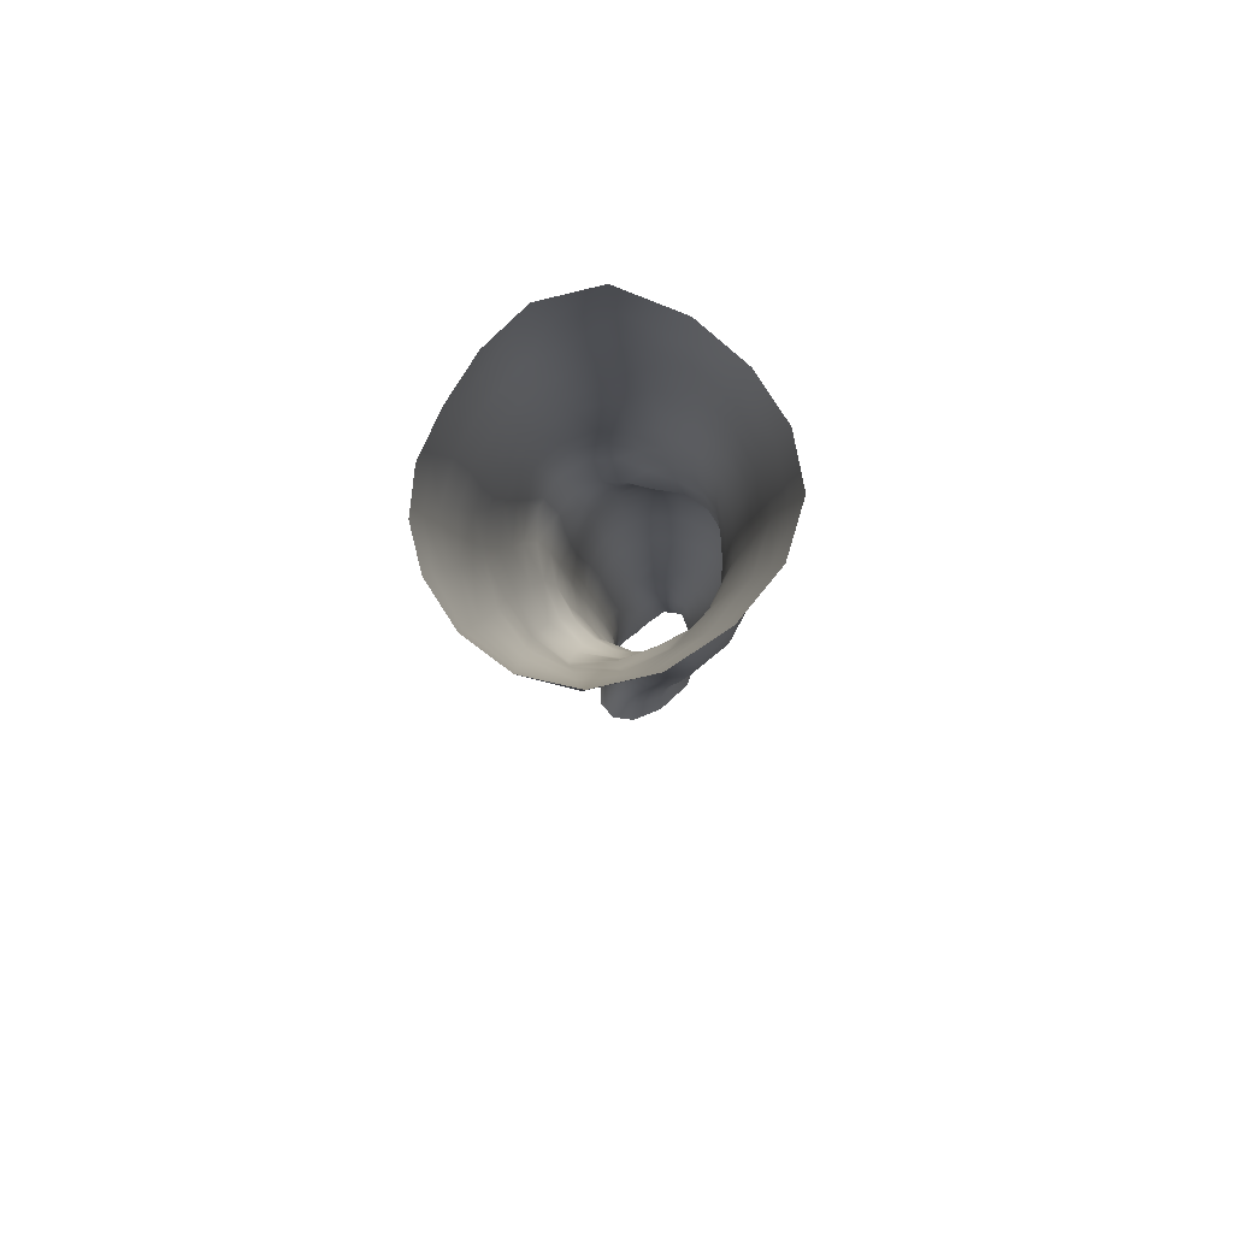
<metadata>
{"format":"obj","ext":"obj","renderer":"f3d","projection":"perspective","resolution":1024,"background":"white","views":[{"elev":76.5,"azim":32.5,"up":"+Y"}]}
</metadata>
<code>
o SMPLX-mesh-female.001
v 0.1943 -0.5381 -0.01156
v 0.1891 -0.5429 0.02894
v 0.1589 -0.5339 -0.07475
v 0.1247 -0.5324 -0.0908
v 0.1711 -0.5471 0.06838
v 0.1418 -0.5512 0.09722
v 0.1061 -0.5517 0.1099
v 0.08447 -0.5254 -0.09548
v 0.04147 -0.5094 -0.0819
v 0.04927 -0.5474 -0.08423
v 0.08704 -0.5543 -0.09155
v 0.1755 -0.5656 -0.04817
v 0.184 -0.5345 -0.04785
v 0.1522 -0.5627 -0.07305
v 0.1864 -0.5708 -0.01348
v 0.1823 -0.5761 0.02653
v 0.1366 -0.5842 0.09325
v 0.1016 -0.5833 0.1044
v 0.01574 -0.5479 0.07098
v 0.03812 -0.5502 0.09224
v 0.0355 -0.5759 0.08299
v 0.01473 -0.571 0.06001
v 0.01139 -0.5166 -0.05391
v 0.001126 -0.5261 -0.02107
v 0.003452 -0.5517 -0.0324
v 0.01927 -0.5468 -0.06314
v 0.1258 -0.6438 0.08224
v 0.09156 -0.6433 0.08966
v 0.09659 -0.6141 0.09755
v 0.1313 -0.6147 0.08812
v 0.005996 -0.5923 0.01958
v 0.01526 -0.5972 0.04787
v 0.01703 -0.6254 0.03612
v 0.0101 -0.6208 0.007948
v 0.01388 -0.6498 -0.001509
v 0.01918 -0.6546 0.02699
v 0.01978 -0.6828 0.01525
v 0.01621 -0.6776 -0.01119
v 0.1646 -0.5815 0.06528
v 0.1671 -0.6363 0.02495
v 0.1522 -0.6418 0.05841
v 0.1581 -0.6124 0.06212
v 0.174 -0.607 0.02621
v 0.1222 -0.56 -0.08737
v 0.003213 -0.5658 0.03187
v 0.002655 -0.5439 0.04426
v 0.01887 -0.6145 -0.04692
v 0.03587 -0.6129 -0.07052
v 0.02796 -0.5812 -0.06734
v 0.01075 -0.5832 -0.04048
v 0.1479 -0.6186 -0.06839
v 0.1657 -0.623 -0.04326
v 0.17 -0.5951 -0.04498
v 0.1498 -0.5911 -0.06999
v 0.1718 -0.6295 -0.01104
v 0.1787 -0.6008 -0.01133
v 0.156 -0.6925 0.02213
v 0.1401 -0.6969 0.05079
v 0.1462 -0.67 0.05468
v 0.1611 -0.6648 0.02348
v 0.1621 -0.6852 -0.01179
v 0.1665 -0.6576 -0.01148
v 0.162 -0.6508 -0.04248
v 0.1585 -0.6783 -0.0414
v 0.1439 -0.6726 -0.06446
v 0.1461 -0.6457 -0.06681
v 0.1231 -0.6427 -0.08294
v 0.1231 -0.669 -0.08038
v 0.09596 -0.6408 -0.089
v 0.06742 -0.6404 -0.08572
v 0.07248 -0.667 -0.08487
v 0.09885 -0.6672 -0.08644
v 0.03045 -0.6708 -0.05884
v 0.04861 -0.6684 -0.07619
v 0.0424 -0.6416 -0.07388
v 0.02517 -0.6438 -0.05301
v 0.05095 -0.775 -0.07677
v 0.07164 -0.772 -0.07899
v 0.06493 -0.7455 -0.08046
v 0.04403 -0.7481 -0.07472
v 0.09075 -0.7693 -0.08253
v 0.1103 -0.7683 -0.08311
v 0.1061 -0.7432 -0.08106
v 0.08611 -0.7439 -0.0806
v 0.1388 -0.7484 -0.05753
v 0.1246 -0.7443 -0.0741
v 0.1283 -0.7696 -0.07529
v 0.1409 -0.7739 -0.05803
v 0.152 -0.7792 -0.03737
v 0.1524 -0.7545 -0.03731
v 0.1502 -0.7851 -0.0139
v 0.1541 -0.7614 -0.01244
v 0.1396 -0.767 0.0129
v 0.1355 -0.7898 0.009911
v 0.0241 -0.7875 -0.02492
v 0.02437 -0.7823 -0.0474
v 0.01926 -0.7562 -0.04003
v 0.02119 -0.7616 -0.0179
v 0.05003 -0.7695 0.0242
v 0.06986 -0.7713 0.04486
v 0.06881 -0.7953 0.03345
v 0.05165 -0.7945 0.01192
v 0.158 -0.7114 -0.01197
v 0.1514 -0.7187 0.02065
v 0.1411 -0.6985 -0.0616
v 0.1551 -0.7044 -0.0398
v 0.03497 -0.6966 -0.06453
v 0.05424 -0.694 -0.07792
v 0.02042 -0.7098 0.003648
v 0.01725 -0.7044 -0.02109
v 0.1066 -0.7233 0.06185
v 0.1338 -0.7229 0.04729
v 0.1272 -0.7474 0.04325
v 0.1012 -0.7485 0.05739
v 0.1557 -0.7368 -0.01211
v 0.1529 -0.7295 -0.03833
v 0.1391 -0.7234 -0.05896
v 0.123 -0.7197 -0.07466
v 0.1033 -0.7183 -0.08088
v 0.08184 -0.7184 -0.08105
v 0.05941 -0.7195 -0.07956
v 0.03928 -0.722 -0.06991
v 0.01805 -0.7304 -0.03099
v 0.02104 -0.736 -0.0078
v 0.09616 -0.7726 0.05135
v 0.1212 -0.7704 0.03593
v 0.1204 -0.7923 0.02949
v 0.09319 -0.7944 0.04021
v 0.09239 -0.816 0.0299
v 0.07002 -0.817 0.02316
v 0.09583 -0.796 -0.08514
v 0.1146 -0.7953 -0.08425
v 0.1313 -0.796 -0.07611
v 0.1532 -0.8037 -0.03946
v 0.1474 -0.8103 -0.01334
v 0.1332 -0.8152 0.009494
v 0.1168 -0.8144 0.02451
v 0.03956 -0.8352 -0.05274
v 0.03336 -0.808 -0.04935
v 0.03223 -0.8119 -0.02956
v 0.0387 -0.8389 -0.03278
v 0.0613 -0.829 -0.08179
v 0.07944 -0.8255 -0.09117
v 0.07747 -0.7985 -0.07794
v 0.05945 -0.802 -0.07321
v 0.09994 -0.8232 -0.09527
v 0.1201 -0.8225 -0.09171
v 0.1383 -0.8226 -0.08249
v 0.1456 -0.7986 -0.06105
v 0.1516 -0.8253 -0.06514
v 0.1543 -0.8307 -0.0403
v 0.1465 -0.8372 -0.009306
v 0.1273 -0.8725 0.008998
v 0.1237 -0.8425 0.01002
v 0.1492 -0.8665 -0.009103
v 0.1019 -0.9695 -0.003974
v 0.1276 -0.9666 -0.004217
v 0.1245 -1.001 -0.009856
v 0.1019 -1.004 -0.009134
v 0.04136 -0.8676 -0.03651
v 0.04075 -0.8649 -0.05953
v 0.06169 -0.8591 -0.0917
v 0.08163 -0.8554 -0.1018
v 0.1622 -0.89 -0.04486
v 0.1583 -0.8596 -0.04018
v 0.1563 -0.8542 -0.0677
v 0.1593 -0.8853 -0.07229
v 0.04477 -0.9631 -0.04879
v 0.04448 -0.9615 -0.07032
v 0.04138 -0.9286 -0.06897
v 0.04188 -0.9305 -0.04536
v 0.06088 -0.8915 -0.09796
v 0.06141 -0.9241 -0.1017
v 0.08036 -0.921 -0.1124
v 0.08048 -0.8877 -0.1089
v 0.1591 -0.9576 -0.05024
v 0.1624 -0.9227 -0.04823
v 0.1601 -0.919 -0.07502
v 0.1572 -0.9549 -0.07593
v 0.1525 -0.8963 -0.01413
v 0.1524 -0.9277 -0.01933
v 0.1301 -0.9337 0.000512
v 0.1288 -0.9021 0.005819
v 0.1021 -0.9361 0.001637
v 0.09956 -0.9048 0.006697
v 0.05752 -1.033 -0.06913
v 0.05112 -0.9964 -0.06996
v 0.05114 -0.999 -0.04996
v 0.05798 -1.036 -0.05106
v 0.08309 -0.9558 -0.1118
v 0.06435 -0.958 -0.1021
v 0.06935 -0.9934 -0.09816
v 0.08638 -0.992 -0.1072
v 0.1472 -1.033 -0.05301
v 0.1538 -0.9946 -0.05185
v 0.1516 -0.9928 -0.07545
v 0.1443 -1.031 -0.0749
v 0.1223 -1.037 -0.01564
v 0.1453 -0.997 -0.02556
v 0.1406 -1.035 -0.0304
v 0.1177 -1.074 -0.01878
v 0.09948 -1.076 -0.0176
v 0.101 -1.04 -0.01421
v 0.06423 -1.071 -0.05136
v 0.06227 -1.068 -0.06752
v 0.08793 -1.063 -0.09848
v 0.0884 -1.028 -0.102
v 0.07281 -1.03 -0.09382
v 0.07391 -1.065 -0.09033
v 0.1234 -1.03 -0.09994
v 0.1062 -1.028 -0.1043
v 0.1049 -1.063 -0.1003
v 0.1206 -1.065 -0.09549
v 0.1363 -1.066 -0.07297
v 0.1363 -1.03 -0.08996
v 0.13 -1.065 -0.08616
v 0.1405 -1.067 -0.05273
v 0.1351 -1.071 -0.03179
v 0.03509 -0.6037 0.07369
v 0.03401 -0.633 0.06288
v 0.03313 -0.6887 0.03984
v 0.03451 -0.6616 0.05261
v 0.03262 -0.7151 0.02719
v 0.03279 -0.7416 0.01529
v 0.03231 -0.7672 0.003639
v 0.03483 -0.7922 -0.006145
v 0.04091 -0.8168 -0.01089
v 0.04653 -0.8434 -0.01205
v 0.05184 -0.9003 -0.01844
v 0.04171 -0.8984 -0.04126
v 0.05061 -0.8709 -0.01453
v 0.0553 -0.9656 -0.02605
v 0.05284 -0.932 -0.02225
v 0.06078 -1.002 -0.02981
v 0.06628 -1.04 -0.03367
v 0.07215 -1.074 -0.03586
v 0.1465 -0.7435 0.01797
v 0.1228 -0.6947 -0.0769
v 0.1011 -0.693 -0.08301
v 0.07733 -0.6928 -0.08289
v 0.05142 -0.7198 0.04856
v 0.07644 -0.7222 0.06186
v 0.0723 -0.7473 0.05431
v 0.04923 -0.7455 0.03764
v 0.09561 -0.8784 0.009835
v 0.07259 -0.9035 -0.002043
v 0.06999 -0.8752 0.002284
v 0.09383 -0.8538 0.01339
v 0.1265 -0.8511 -0.1001
v 0.1445 -0.8513 -0.08845
v 0.1286 -0.8823 -0.1078
v 0.1044 -0.8526 -0.1044
v 0.1047 -0.8841 -0.1123
v 0.05752 -0.6682 0.07167
v 0.08628 -0.6709 0.08064
v 0.08117 -0.6971 0.0711
v 0.0543 -0.6939 0.06026
v -0.000722 -0.5367 0.01262
v 0.06535 -0.581 0.0997
v 0.07006 -0.5512 0.107
v 0.06238 -0.6109 0.09112
v 0.05973 -0.6403 0.08183
v 0.05621 -0.8189 0.005511
v 0.06671 -0.8461 0.00711
v 0.07506 -0.9349 -0.007386
v 0.07712 -0.9684 -0.01252
v 0.0796 -1.004 -0.0173
v 0.08182 -1.041 -0.02196
v 0.0841 -1.076 -0.02429
v 0.000691 -0.5591 0.000251
v 0.005331 -0.5875 -0.0102
v 0.01112 -0.6172 -0.01967
v 0.06272 -0.6126 -0.08537
v 0.09305 -0.6137 -0.09023
v 0.09025 -0.585 -0.09116
v 0.05682 -0.582 -0.08525
v 0.1225 -0.6158 -0.08435
v 0.1224 -0.5881 -0.08555
v 0.1128 -0.698 0.06809
v 0.1043 -0.9184 -0.1161
v 0.1272 -0.9538 -0.1099
v 0.1282 -0.9164 -0.1112
v 0.1051 -0.9545 -0.1147
v 0.1475 -0.9167 -0.09691
v 0.1469 -0.8824 -0.09425
v 0.1494 -0.9612 -0.02219
v 0.1065 -0.9913 -0.1099
v 0.1259 -0.9918 -0.1051
v 0.1416 -0.9918 -0.0933
v 0.1458 -0.9534 -0.09629
v 0.01543 -0.6464 -0.02813
v 0.01905 -0.6739 -0.03645
v 0.02202 -0.7 -0.0446
v 0.02464 -0.7258 -0.05255
v 0.02789 -0.7517 -0.06003
v 0.03443 -0.7778 -0.06548
v 0.04353 -0.8046 -0.06493
v 0.04752 -0.832 -0.06973
v 0.04086 -0.8963 -0.06507
v 0.0479 -0.8939 -0.08351
v 0.04818 -0.862 -0.07778
v 0.04844 -0.9266 -0.08699
v 0.05176 -0.9598 -0.08737
v 0.05763 -0.9949 -0.08516
v 0.06582 -1.067 -0.08026
v 0.06301 -1.031 -0.08275
v 0.1198 -0.6712 0.07556
v 0.06901 -1.101 -0.0495
v 0.0716 -1.129 -0.04621
v 0.07129 -1.127 -0.06189
v 0.06736 -1.099 -0.06515
v 0.0864 -1.095 -0.09556
v 0.07378 -1.097 -0.08666
v 0.1025 -1.094 -0.09773
v 0.1001 -1.123 -0.09592
v 0.112 -1.123 -0.08981
v 0.1164 -1.095 -0.09233
v 0.1242 -1.096 -0.08258
v 0.1295 -1.125 -0.05067
v 0.1345 -1.098 -0.0514
v 0.1298 -1.096 -0.07012
v 0.1256 -1.124 -0.06846
v 0.1283 -1.101 -0.03155
v 0.1234 -1.128 -0.03122
v 0.1129 -1.105 -0.01992
v 0.07545 -1.104 -0.03394
v 0.07639 -1.13 -0.02987
v 0.08556 -1.123 -0.0933
v 0.07571 -1.125 -0.083
v 0.06815 -1.099 -0.07617
v 0.07298 -1.126 -0.07265
v 0.07297 -1.155 -0.0579
v 0.0674 -1.156 -0.04272
v 0.08514 -1.152 -0.09288
v 0.07804 -1.153 -0.08056
v 0.1095 -1.151 -0.08819
v 0.09845 -1.151 -0.09665
v 0.1263 -1.151 -0.06781
v 0.1194 -1.124 -0.07958
v 0.1179 -1.151 -0.0778
v 0.1282 -1.151 -0.05087
v 0.1221 -1.153 -0.02883
v 0.07332 -1.155 -0.02444
v 0.07561 -1.154 -0.06945
v 0.08521 -1.106 -0.02258
v 0.08517 -1.131 -0.01889
v 0.09766 -1.107 -0.01797
v 0.1096 -1.13 -0.01912
v 0.0967 -1.132 -0.0157
v 0.08293 -1.155 -0.0115
v 0.1092 -1.155 -0.0147
v 0.09654 -1.155 -0.009399
v 0.1284 -1.172 -0.07027
v 0.133 -1.172 -0.05268
v 0.1192 -1.172 -0.08156
v 0.09821 -1.172 -0.09987
v 0.1107 -1.171 -0.09239
v 0.08177 -1.173 -0.002315
v 0.07204 -1.175 -0.01863
v 0.09705 -1.171 0.002069
v 0.1119 -1.172 -0.005076
v 0.06613 -1.177 -0.03961
v 0.0705 -1.176 -0.05653
v 0.07498 -1.176 -0.06801
v 0.08459 -1.173 -0.09389
v 0.07841 -1.175 -0.07924
v 0.1253 -1.175 -0.02503
v 0.09324 -0.8338 0.01899
v 0.07759 -0.832 0.01594
v 0.1107 -0.8308 0.01829
f 8 10 9
f 17 7 18
f 27 29 28
f 31 33 32
f 35 37 36
f 6 39 5
f 40 42 41
f 51 53 52
f 22 46 45
f 55 43 40
f 62 64 63
f 73 75 74
f 69 71 70
f 77 79 78
f 95 97 96
f 85 87 86
f 89 92 91
f 64 105 65
f 116 85 117
f 82 131 81
f 134 150 149
f 119 84 120
f 180 182 181
f 194 196 195
f 218 198 201
f 142 144 143
f 210 212 211
f 37 223 221
f 183 184 182
f 189 205 204
f 111 113 112
f 168 170 169
f 133 147 132
f 124 225 224
f 156 158 157
f 220 32 33
f 214 215 197
f 221 36 37
f 109 38 110
f 91 134 89
f 225 95 226
f 13 15 12
f 80 121 79
f 99 101 100
f 143 162 142
f 229 160 230
f 189 234 188
f 145 78 144
f 190 192 191
f 226 140 227
f 165 180 164
f 232 171 168
f 241 243 242
f 251 252 249
f 93 113 126
f 105 118 238
f 254 256 255
f 124 110 123
f 9 26 23
f 221 241 257
f 102 227 263
f 264 231 247
f 24 270 258
f 273 275 274
f 274 278 277
f 70 74 75
f 111 256 242
f 244 100 243
f 61 106 64
f 107 74 108
f 72 240 71
f 79 120 84
f 185 265 184
f 211 288 210
f 268 202 203
f 195 200 194
f 104 115 103
f 292 110 38
f 294 107 122
f 294 97 123
f 297 96 296
f 191 304 303
f 57 59 58
f 280 175 253
f 81 144 78
f 88 90 89
f 203 267 268
f 197 217 214
f 235 204 236
f 94 135 91
f 281 289 288
f 116 103 115
f 239 68 238
f 50 272 271
f 299 301 300
f 206 211 212
f 145 298 297
f 66 68 67
f 1 16 15
f 149 89 134
f 286 177 181
f 80 296 295
f 76 292 291
f 240 121 108
f 251 284 282
f 106 117 105
f 227 141 228
f 30 18 29
f 54 12 53
f 31 270 271
f 276 11 275
f 222 262 220
f 53 15 56
f 56 16 43
f 275 44 278
f 55 63 52
f 104 58 112
f 274 70 273
f 259 219 261
f 219 22 32
f 182 286 181
f 282 253 251
f 179 284 178
f 164 181 177
f 173 303 302
f 161 230 160
f 162 175 172
f 166 151 165
f 183 155 153
f 185 153 245
f 248 247 245
f 252 147 249
f 262 255 28
f 193 283 287
f 34 36 33
f 161 298 301
f 232 188 234
f 23 25 24
f 308 310 309
f 312 209 206
f 314 316 315
f 329 330 313
f 323 319 320
f 323 201 325
f 332 309 310
f 336 315 316
f 310 344 332
f 176 199 195
f 281 280 282
f 197 289 196
f 146 163 143
f 235 267 234
f 165 152 155
f 267 156 266
f 341 322 319
f 193 208 192
f 43 39 42
f 247 229 246
f 327 345 326
f 202 345 347
f 347 348 325
f 311 204 205
f 214 320 321
f 308 236 204
f 218 320 217
f 314 206 212
f 346 343 350
f 213 318 317
f 353 340 338
f 352 358 360
f 184 157 182
f 184 266 156
f 324 325 348
f 83 118 86
f 138 140 139
f 87 132 82
f 115 90 116
f 132 146 131
f 206 208 207
f 135 151 134
f 172 174 173
f 186 188 187
f 138 160 141
f 153 152 154
f 176 178 177
f 224 99 244
f 266 234 267
f 233 230 171
f 102 225 226
f 92 237 93
f 362 343 333
f 363 333 332
f 356 334 337
f 342 354 341
f 351 367 342
f 129 369 368
f 102 130 101
f 313 328 329
f 260 18 7
f 28 261 262
f 248 370 368
f 369 248 368
f 279 255 256
f 351 349 352
f 307 28 255
f 257 242 256
f 265 232 266
f 273 75 48
f 174 191 173
f 27 59 41
f 32 45 31
f 112 237 104
f 17 42 39
f 126 94 93
f 114 126 113
f 30 41 42
f 137 128 129
f 60 41 59
f 88 133 87
f 285 178 284
f 45 258 270
f 138 297 298
f 208 305 306
f 215 213 210
f 162 300 301
f 119 238 118
f 263 369 130
f 172 302 300
f 34 271 272
f 290 196 289
f 170 300 302
f 280 190 174
f 54 277 278
f 187 303 304
f 29 259 261
f 96 295 296
f 35 272 291
f 340 316 339
f 339 317 318
f 123 293 294
f 370 136 137
f 72 67 68
f 305 313 330
f 207 287 211
f 16 5 39
f 331 311 330
f 331 335 344
f 215 288 289
f 14 278 44
f 160 228 141
f 355 336 340
f 259 20 21
f 47 49 48
f 125 127 126
f 248 153 154
f 142 301 298
f 290 282 284
f 123 98 124
f 245 246 185
f 25 271 270
f 242 114 111
f 131 143 144
f 81 83 82
f 129 101 130
f 128 100 101
f 93 91 92
f 198 199 158
f 194 218 217
f 122 295 294
f 65 238 68
f 261 220 262
f 136 152 135
f 201 203 202
f 244 223 224
f 268 236 269
f 58 307 279
f 57 103 61
f 186 305 205
f 61 60 57
f 11 4 44
f 164 166 165
f 150 250 148
f 250 167 285
f 179 195 196
f 246 233 265
f 287 281 288
f 159 198 158
f 192 306 304
f 48 76 47
f 50 26 49
f 109 224 223
f 51 67 277
f 52 66 51
f 349 350 352
f 361 352 360
f 171 299 170
f 188 169 187
f 319 321 320
f 312 315 328
f 334 329 328
f 324 341 319
f 40 62 55
f 47 291 272
f 348 342 324
f 167 177 178
f 317 212 213
f 337 357 356
f 205 330 311
f 338 339 322
f 326 269 236
f 350 359 358
f 49 10 276
f 326 309 327
f 333 327 309
f 337 328 315
f 220 36 222
f 325 202 347
f 322 318 321
f 347 346 349
f 129 370 137
f 52 56 55
f 253 163 252
f 344 366 364
f 186 304 306
f 38 291 292
f 285 249 250
f 169 302 303
f 199 157 158
f 82 86 87
f 338 354 353
f 48 276 273
f 297 77 145
f 73 293 292
f 125 243 100
f 14 4 3
f 222 257 254
f 263 228 264
f 149 148 133
f 69 277 67
f 86 117 85
f 112 279 111
f 216 321 318
f 148 249 147
f 332 364 363
f 365 335 334
f 71 108 74
f 95 139 140
f 120 239 119
f 84 78 79
f 136 127 137
f 65 63 64
f 108 122 107
f 12 3 13
f 19 21 20
f 8 11 10
f 17 6 7
f 27 30 29
f 31 34 33
f 35 38 37
f 6 17 39
f 40 43 42
f 51 54 53
f 22 19 46
f 55 56 43
f 62 61 64
f 73 76 75
f 69 72 71
f 77 80 79
f 95 98 97
f 85 88 87
f 89 90 92
f 64 106 105
f 116 90 85
f 82 132 131
f 134 151 150
f 119 83 84
f 180 183 182
f 194 197 196
f 218 200 198
f 142 145 144
f 210 213 212
f 37 109 223
f 183 185 184
f 189 186 205
f 111 114 113
f 168 171 170
f 133 148 147
f 124 98 225
f 156 159 158
f 220 219 32
f 214 216 215
f 221 222 36
f 109 37 38
f 91 135 134
f 225 98 95
f 13 1 15
f 80 122 121
f 99 102 101
f 143 163 162
f 229 231 160
f 189 235 234
f 145 77 78
f 190 193 192
f 226 95 140
f 165 155 180
f 232 233 171
f 241 244 243
f 251 253 252
f 93 237 113
f 105 117 118
f 254 257 256
f 124 109 110
f 9 10 26
f 221 223 241
f 102 226 227
f 264 228 231
f 24 25 270
f 273 276 275
f 274 275 278
f 70 71 74
f 111 279 256
f 244 99 100
f 61 103 106
f 107 73 74
f 72 239 240
f 79 121 120
f 185 246 265
f 211 287 288
f 268 269 202
f 195 199 200
f 104 237 115
f 292 293 110
f 294 293 107
f 294 295 97
f 297 139 96
f 191 192 304
f 57 60 59
f 280 174 175
f 81 131 144
f 88 85 90
f 203 159 267
f 197 194 217
f 235 189 204
f 94 136 135
f 281 290 289
f 116 106 103
f 239 72 68
f 50 47 272
f 299 161 301
f 206 207 211
f 145 142 298
f 66 65 68
f 1 2 16
f 149 88 89
f 286 176 177
f 80 77 296
f 76 73 292
f 240 120 121
f 251 285 284
f 106 116 117
f 227 140 141
f 30 17 18
f 54 14 12
f 31 45 270
f 276 10 11
f 222 254 262
f 53 12 15
f 56 15 16
f 275 11 44
f 55 62 63
f 104 57 58
f 274 69 70
f 259 21 219
f 219 21 22
f 182 157 286
f 282 280 253
f 179 290 284
f 164 180 181
f 173 191 303
f 161 299 230
f 162 163 175
f 166 150 151
f 183 180 155
f 185 183 153
f 248 264 247
f 252 146 147
f 262 254 255
f 193 190 283
f 34 35 36
f 161 138 298
f 232 168 188
f 23 26 25
f 308 311 310
f 312 313 209
f 314 317 316
f 329 331 330
f 323 324 319
f 323 218 201
f 332 333 309
f 336 337 315
f 310 331 344
f 176 286 199
f 281 283 280
f 197 215 289
f 146 252 163
f 235 268 267
f 165 151 152
f 267 159 156
f 341 338 322
f 193 207 208
f 43 16 39
f 247 231 229
f 327 346 345
f 202 269 345
f 347 349 348
f 311 308 204
f 214 217 320
f 308 326 236
f 218 323 320
f 314 312 206
f 346 327 343
f 213 216 318
f 353 355 340
f 352 350 358
f 184 156 157
f 184 265 266
f 324 323 325
f 83 119 118
f 138 141 140
f 87 133 132
f 115 92 90
f 132 147 146
f 206 209 208
f 135 152 151
f 172 175 174
f 186 189 188
f 138 161 160
f 153 155 152
f 176 179 178
f 224 225 99
f 266 232 234
f 233 229 230
f 102 99 225
f 92 115 237
f 362 359 343
f 363 362 333
f 356 365 334
f 342 367 354
f 351 361 367
f 129 130 369
f 102 263 130
f 313 312 328
f 260 259 18
f 28 29 261
f 248 154 370
f 369 264 248
f 279 307 255
f 351 348 349
f 307 27 28
f 257 241 242
f 265 233 232
f 273 70 75
f 174 190 191
f 27 307 59
f 32 22 45
f 112 113 237
f 17 30 42
f 126 127 94
f 114 125 126
f 30 27 41
f 137 127 128
f 60 40 41
f 88 149 133
f 285 167 178
f 45 46 258
f 138 139 297
f 208 209 305
f 215 216 213
f 162 172 300
f 119 239 238
f 263 264 369
f 172 173 302
f 34 31 271
f 290 179 196
f 170 299 300
f 280 283 190
f 54 51 277
f 187 169 303
f 29 18 259
f 96 97 295
f 35 34 272
f 340 336 316
f 339 316 317
f 123 110 293
f 370 154 136
f 72 69 67
f 305 209 313
f 207 193 287
f 16 2 5
f 331 310 311
f 331 329 335
f 215 210 288
f 14 54 278
f 160 231 228
f 355 357 336
f 259 260 20
f 47 50 49
f 125 128 127
f 248 245 153
f 142 162 301
f 290 281 282
f 123 97 98
f 245 247 246
f 25 50 271
f 242 243 114
f 131 146 143
f 81 84 83
f 129 128 101
f 128 125 100
f 93 94 91
f 198 200 199
f 194 200 218
f 122 80 295
f 65 105 238
f 261 219 220
f 136 154 152
f 201 198 203
f 244 241 223
f 268 235 236
f 58 59 307
f 57 104 103
f 186 306 305
f 61 62 60
f 11 8 4
f 164 167 166
f 150 166 250
f 250 166 167
f 179 176 195
f 246 229 233
f 287 283 281
f 159 203 198
f 192 208 306
f 48 75 76
f 50 25 26
f 109 124 224
f 51 66 67
f 52 63 66
f 349 346 350
f 361 351 352
f 171 230 299
f 188 168 169
f 319 322 321
f 312 314 315
f 334 335 329
f 324 342 341
f 40 60 62
f 47 76 291
f 348 351 342
f 167 164 177
f 317 314 212
f 337 336 357
f 205 305 330
f 338 340 339
f 326 345 269
f 350 343 359
f 49 26 10
f 326 308 309
f 333 343 327
f 337 334 328
f 220 33 36
f 325 201 202
f 322 339 318
f 347 345 346
f 129 368 370
f 52 53 56
f 253 175 163
f 344 335 366
f 186 187 304
f 38 35 291
f 285 251 249
f 169 170 302
f 199 286 157
f 82 83 86
f 338 341 354
f 48 49 276
f 297 296 77
f 73 107 293
f 125 114 243
f 14 44 4
f 222 221 257
f 263 227 228
f 149 150 148
f 69 274 277
f 86 118 117
f 112 58 279
f 216 214 321
f 148 250 249
f 332 344 364
f 365 366 335
f 71 240 108
f 95 96 139
f 120 240 239
f 84 81 78
f 136 94 127
f 65 66 63
f 108 121 122
f 12 14 3
f 19 22 21

</code>
